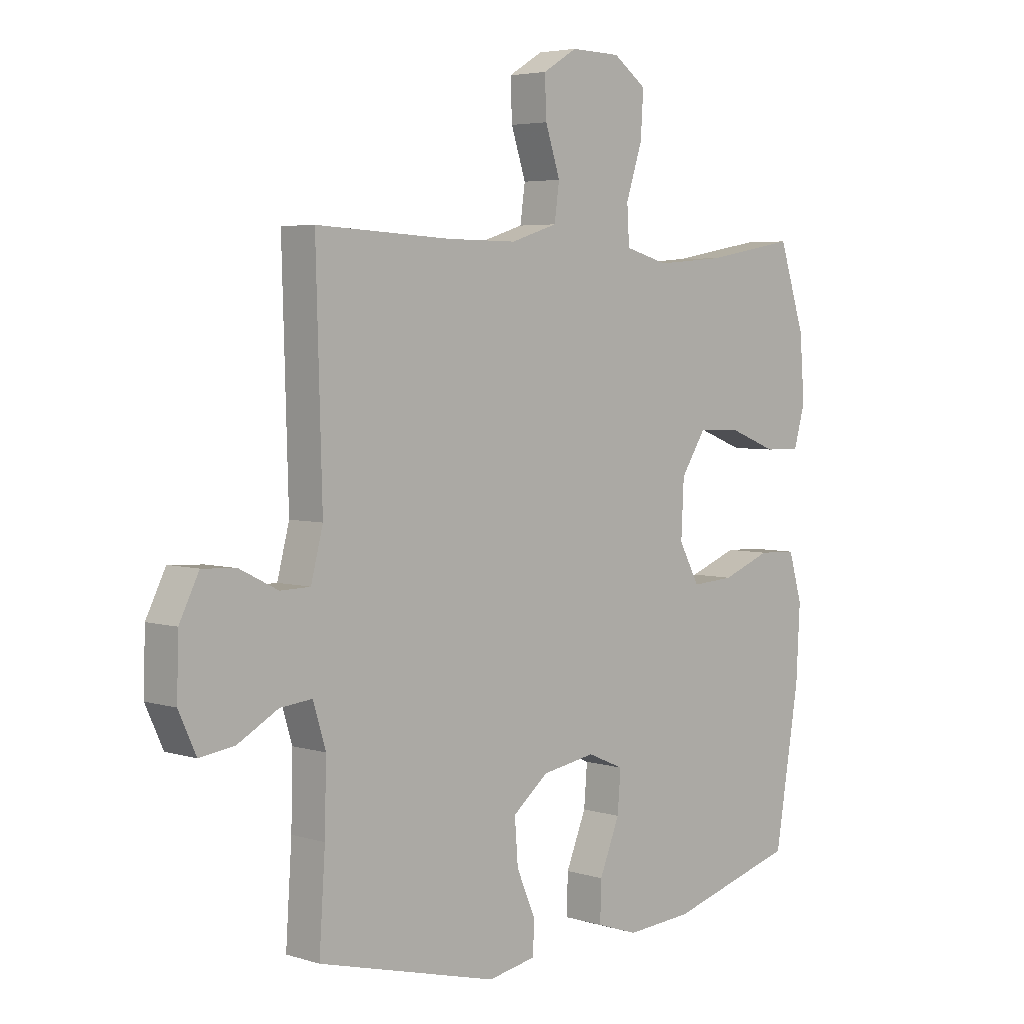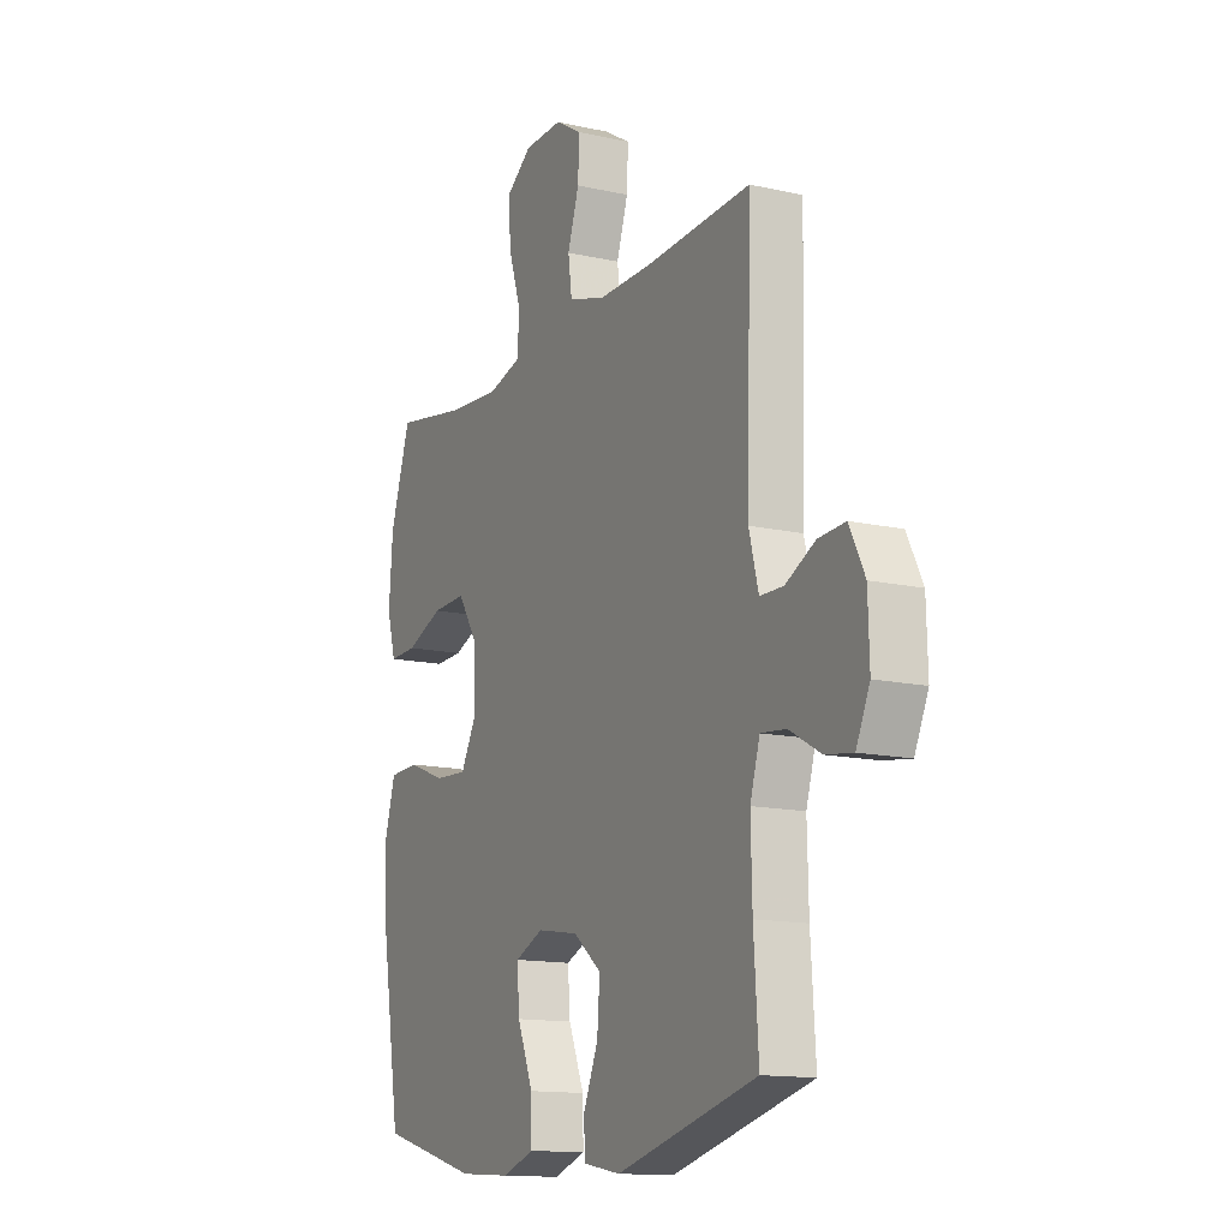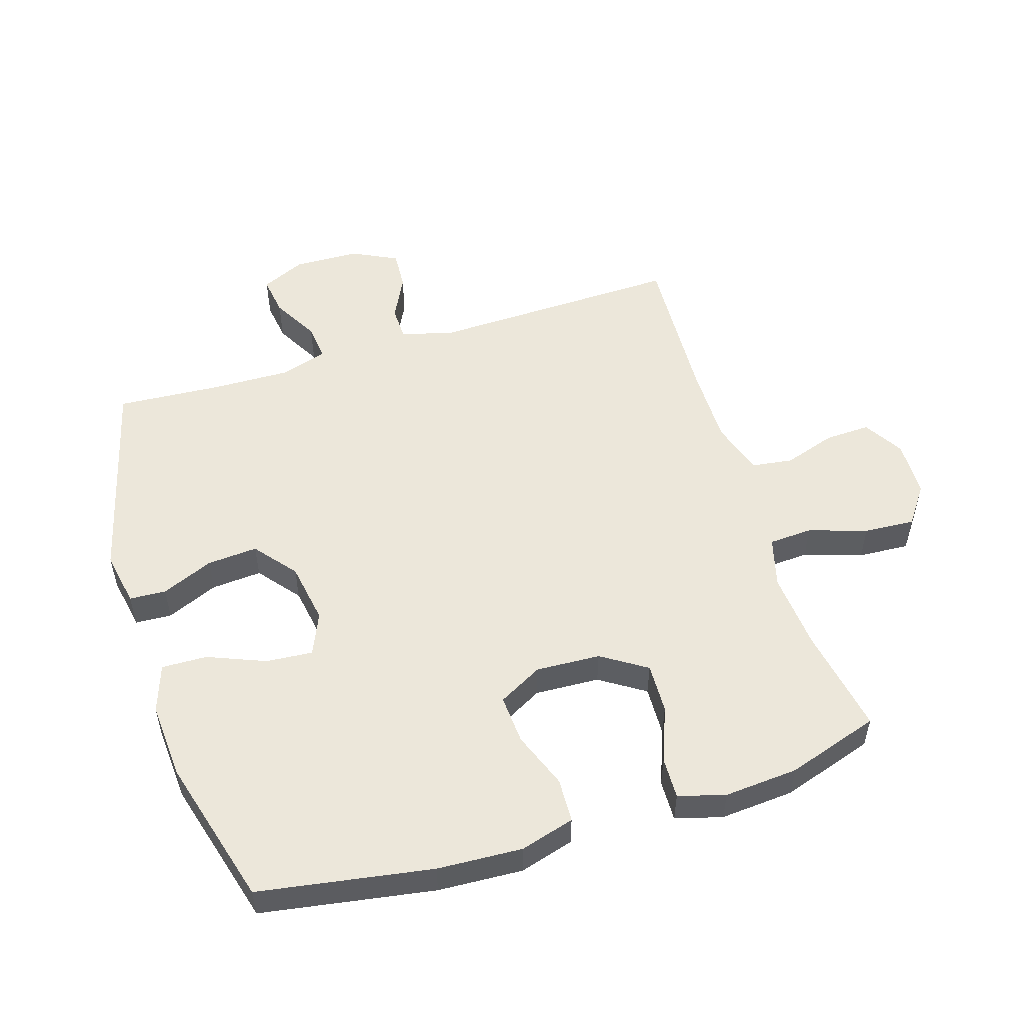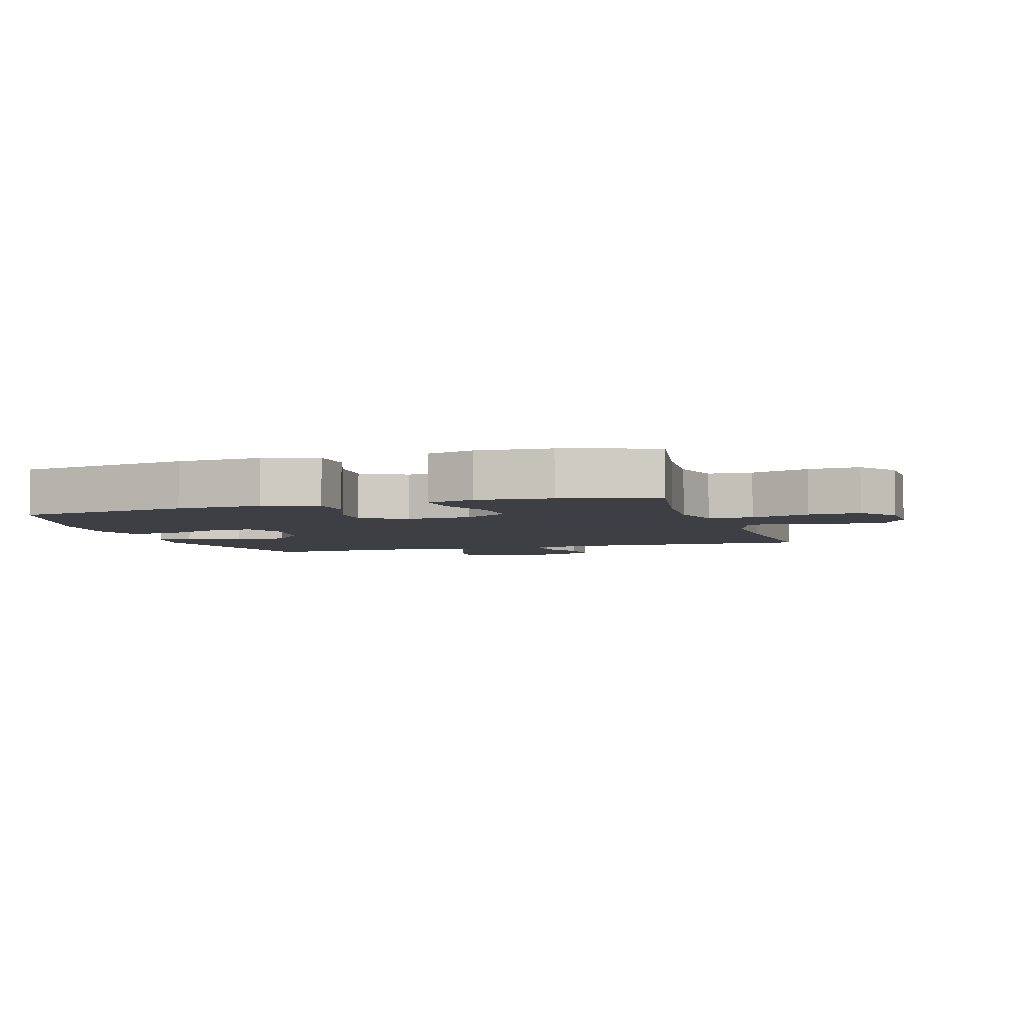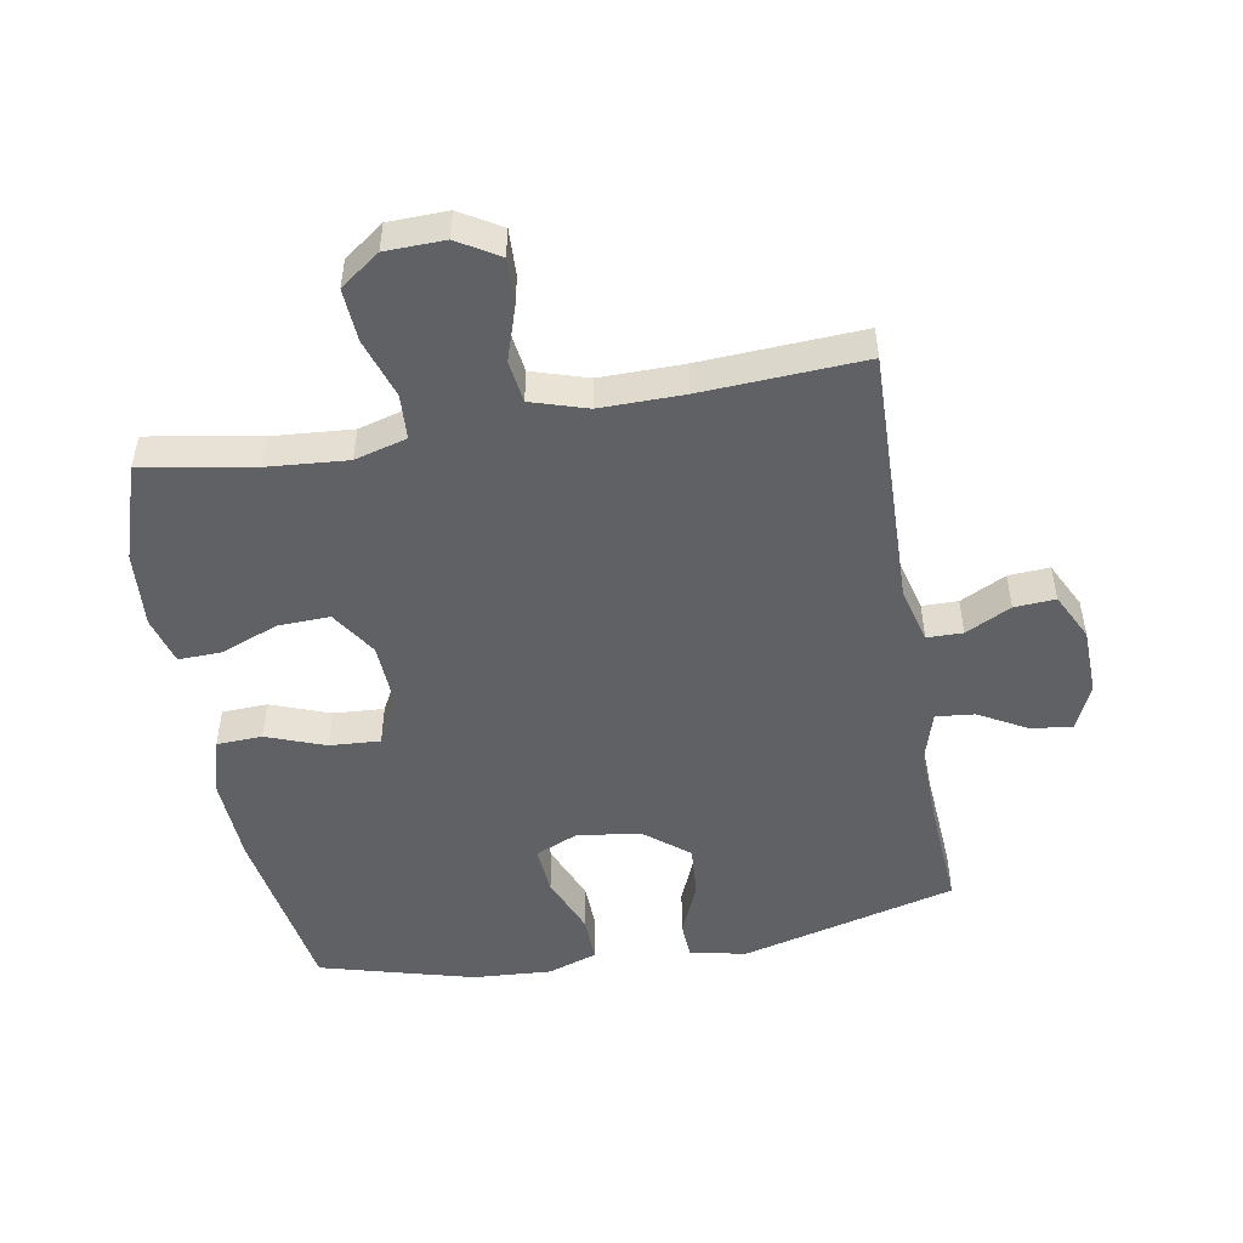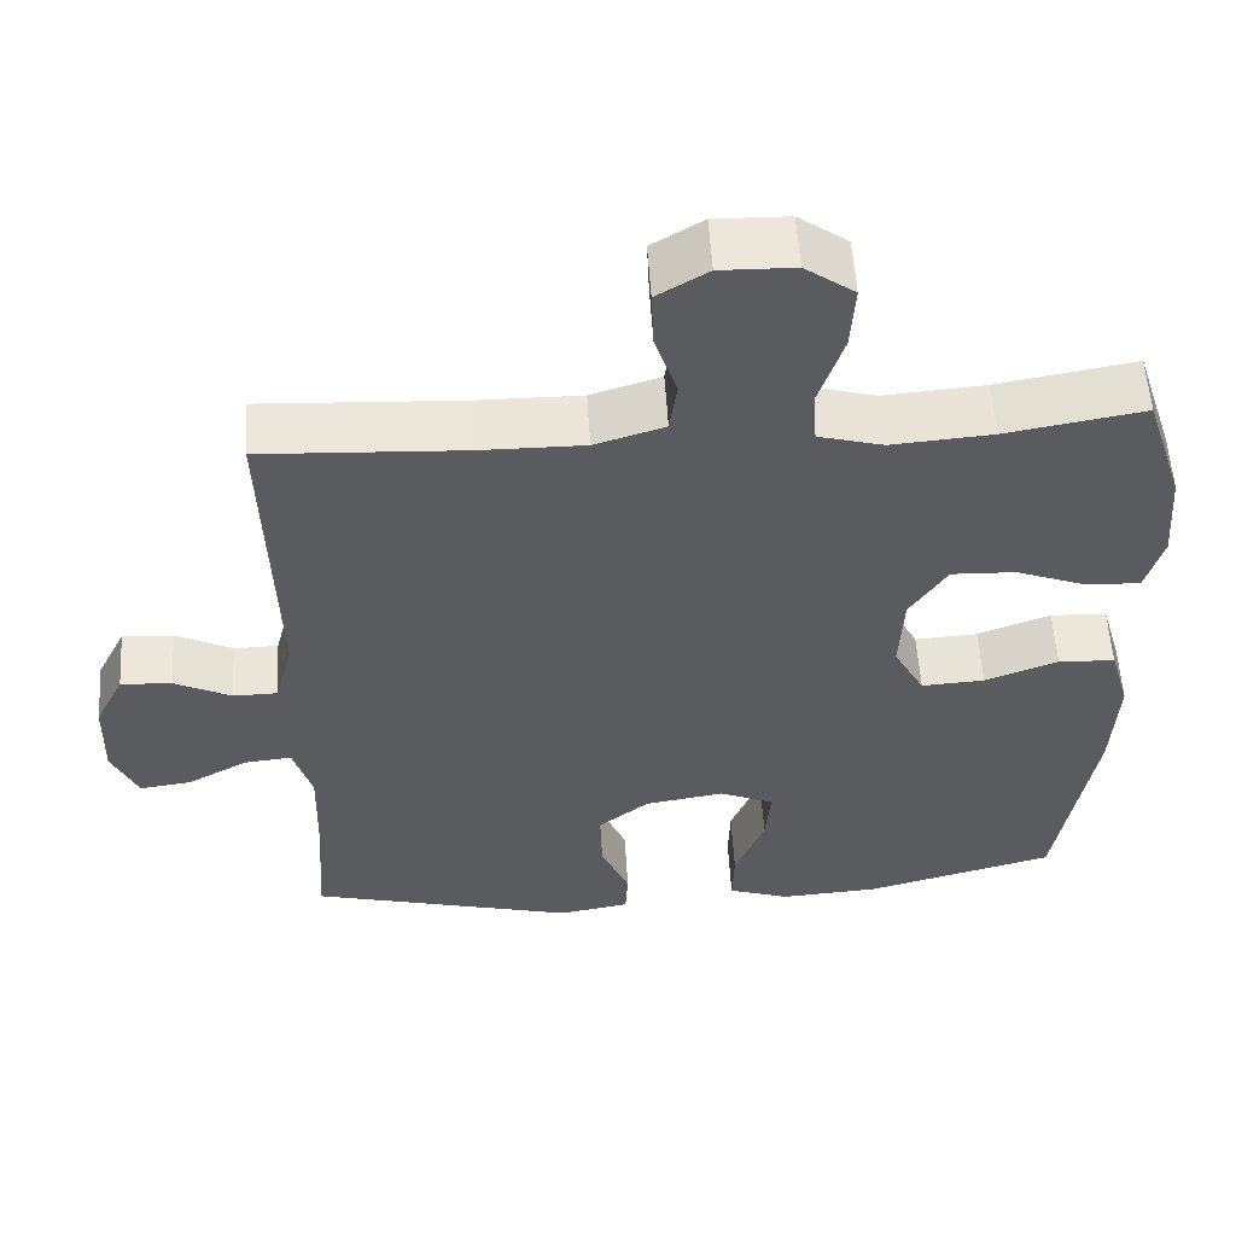
<metadata>
{"format":"obj","ext":"obj","renderer":"f3d","projection":"perspective","resolution":1024,"background":"white","views":[{"elev":4.5,"azim":134.5,"up":"+Z"},{"elev":-13.8,"azim":63.4,"up":"+Z"},{"elev":52.7,"azim":-107.4,"up":"+Y"},{"elev":-4.5,"azim":-72.7,"up":"+Y"},{"elev":-49.8,"azim":10.1,"up":"+Y"},{"elev":55.9,"azim":176.5,"up":"+Z"}]}
</metadata>
<code>
v 0.5 0.07 0.5
v 0.489 0.07 0.102
v 0.511 0.07 0.017
v 0.566 0.07 0.016
v 0.636 0.07 0.051
v 0.699 0.07 0.055
v 0.735 0.07 -0.017
v 0.738 0.07 -0.121
v 0.706 0.07 -0.191
v 0.642 0.07 -0.182
v 0.568 0.07 -0.141
v 0.509 0.07 -0.135
v 0.486 0.07 -0.211
v 0.489 0.07 -0.334
v 0.5 0.07 -0.5
v 0.17 0.07 -0.586
v 0.082 0.07 -0.57
v 0.079 0.07 -0.512
v 0.114 0.07 -0.43
v 0.12 0.07 -0.35
v 0.054 0.07 -0.297
v -0.044 0.07 -0.281
v -0.111 0.07 -0.31
v -0.105 0.07 -0.384
v -0.068 0.07 -0.475
v -0.066 0.07 -0.547
v -0.142 0.07 -0.573
v -0.264 0.07 -0.565
v -0.5 0.07 -0.5
v -0.545 0.07 -0.226
v -0.552 0.07 -0.092
v -0.527 0.07 -0.006
v -0.457 0.07 -0.003
v -0.367 0.07 -0.037
v -0.289 0.07 -0.042
v -0.251 0.07 0.028
v -0.256 0.07 0.13
v -0.302 0.07 0.201
v -0.382 0.07 0.198
v -0.47 0.07 0.164
v -0.536 0.07 0.162
v -0.557 0.07 0.236
v -0.548 0.07 0.353
v -0.5 0.07 0.5
v -0.33 0.07 0.47
v -0.206 0.07 0.46
v -0.126 0.07 0.482
v -0.122 0.07 0.551
v -0.152 0.07 0.643
v -0.157 0.07 0.724
v -0.096 0.07 0.768
v -0.005 0.07 0.77
v 0.058 0.07 0.732
v 0.055 0.07 0.66
v 0.028 0.07 0.578
v 0.037 0.07 0.513
v 0.123 0.07 0.486
v 0.251 0.07 0.487
v 0.5 0 0.5
v 0.489 0 0.102
v 0.511 0 0.017
v 0.566 0 0.016
v 0.636 0 0.051
v 0.699 0 0.055
v 0.735 0 -0.017
v 0.738 0 -0.121
v 0.706 0 -0.191
v 0.642 0 -0.182
v 0.568 0 -0.141
v 0.509 0 -0.135
v 0.486 0 -0.211
v 0.489 0 -0.334
v 0.5 0 -0.5
v 0.17 0 -0.586
v 0.082 0 -0.57
v 0.079 0 -0.512
v 0.114 0 -0.43
v 0.12 0 -0.35
v 0.054 0 -0.297
v -0.044 0 -0.281
v -0.111 0 -0.31
v -0.105 0 -0.384
v -0.068 0 -0.475
v -0.066 0 -0.547
v -0.142 0 -0.573
v -0.264 0 -0.565
v -0.5 0 -0.5
v -0.545 0 -0.226
v -0.552 0 -0.092
v -0.527 0 -0.006
v -0.457 0 -0.003
v -0.367 0 -0.037
v -0.289 0 -0.042
v -0.251 0 0.028
v -0.256 0 0.13
v -0.302 0 0.201
v -0.382 0 0.198
v -0.47 0 0.164
v -0.536 0 0.162
v -0.557 0 0.236
v -0.548 0 0.353
v -0.5 0 0.5
v -0.33 0 0.47
v -0.206 0 0.46
v -0.126 0 0.482
v -0.122 0 0.551
v -0.152 0 0.643
v -0.157 0 0.724
v -0.096 0 0.768
v -0.005 0 0.77
v 0.058 0 0.732
v 0.055 0 0.66
v 0.028 0 0.578
v 0.037 0 0.513
v 0.123 0 0.486
v 0.251 0 0.487
f 52 53 54 55
f 52 55 56
f 51 52 56
f 48 49 50 51
f 47 48 51 56
f 46 47 56 57
f 42 43 44 45
f 42 45 46
f 39 40 41 42
f 38 39 42 46
f 37 38 46 57
f 31 32 33 34
f 31 34 35
f 30 31 35
f 29 30 35
f 28 29 35 36
f 24 25 26 27
f 23 24 27 28
f 16 17 18 19
f 14 15 16 19
f 13 14 19 20
f 12 13 20 21
f 8 9 10 11
f 8 11 12
f 7 8 12
f 4 5 6 7
f 3 4 7 12
f 2 3 12 21
f 58 1 2 21
f 36 37 57 58
f 23 28 36 58
f 22 23 58
f 21 22 58
f 113 112 111 110
f 114 113 110
f 114 110 109
f 109 108 107 106
f 114 109 106 105
f 115 114 105 104
f 103 102 101 100
f 104 103 100
f 100 99 98 97
f 104 100 97 96
f 115 104 96 95
f 92 91 90 89
f 93 92 89
f 93 89 88
f 93 88 87
f 94 93 87 86
f 85 84 83 82
f 86 85 82 81
f 77 76 75 74
f 77 74 73 72
f 78 77 72 71
f 79 78 71 70
f 69 68 67 66
f 70 69 66
f 70 66 65
f 65 64 63 62
f 70 65 62 61
f 79 70 61 60
f 79 60 59 116
f 116 115 95 94
f 116 94 86 81
f 116 81 80
f 116 80 79
f 1 59 60 2
f 2 60 61 3
f 3 61 62 4
f 4 62 63 5
f 5 63 64 6
f 6 64 65 7
f 7 65 66 8
f 8 66 67 9
f 9 67 68 10
f 10 68 69 11
f 11 69 70 12
f 12 70 71 13
f 13 71 72 14
f 14 72 73 15
f 15 73 74 16
f 16 74 75 17
f 17 75 76 18
f 18 76 77 19
f 19 77 78 20
f 20 78 79 21
f 21 79 80 22
f 22 80 81 23
f 23 81 82 24
f 24 82 83 25
f 25 83 84 26
f 26 84 85 27
f 27 85 86 28
f 28 86 87 29
f 29 87 88 30
f 30 88 89 31
f 31 89 90 32
f 32 90 91 33
f 33 91 92 34
f 34 92 93 35
f 35 93 94 36
f 36 94 95 37
f 37 95 96 38
f 38 96 97 39
f 39 97 98 40
f 40 98 99 41
f 41 99 100 42
f 42 100 101 43
f 43 101 102 44
f 44 102 103 45
f 45 103 104 46
f 46 104 105 47
f 47 105 106 48
f 48 106 107 49
f 49 107 108 50
f 50 108 109 51
f 51 109 110 52
f 52 110 111 53
f 53 111 112 54
f 54 112 113 55
f 55 113 114 56
f 56 114 115 57
f 57 115 116 58
f 58 116 59 1

</code>
